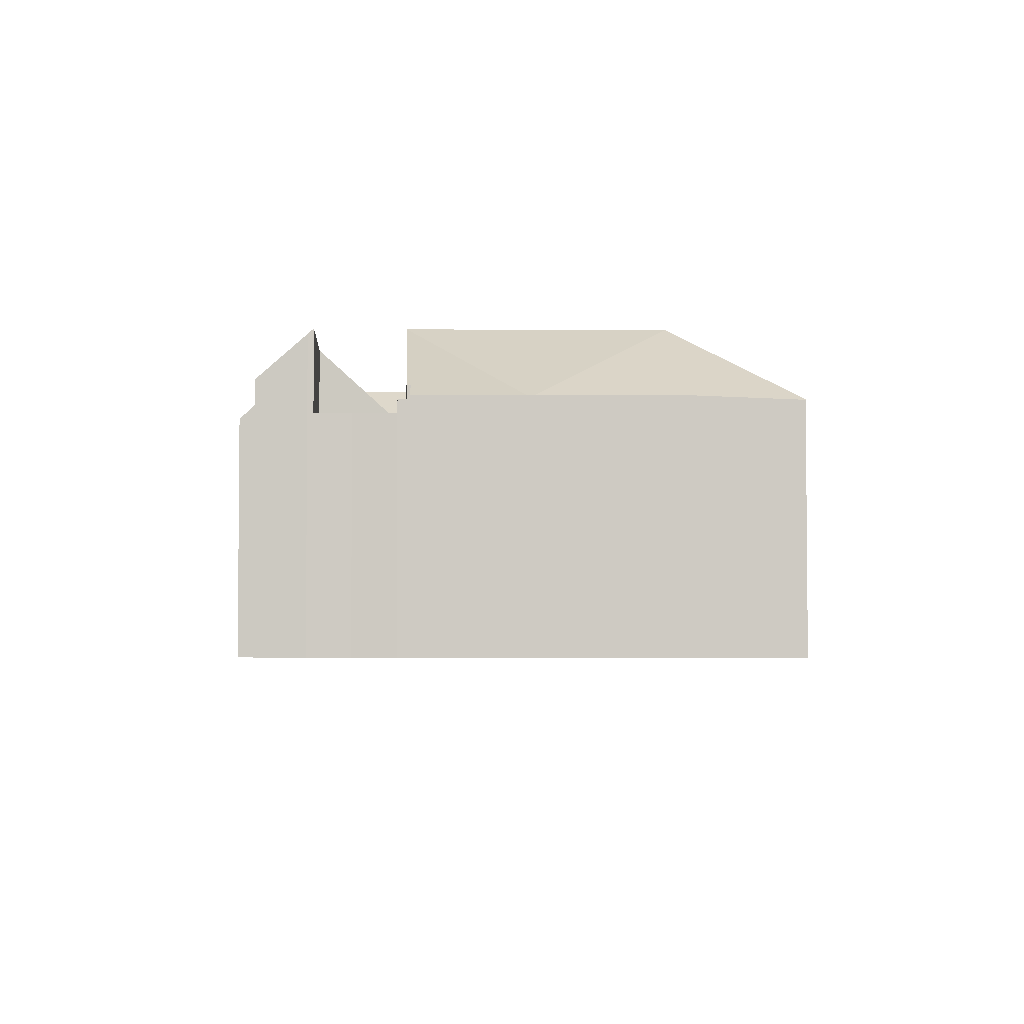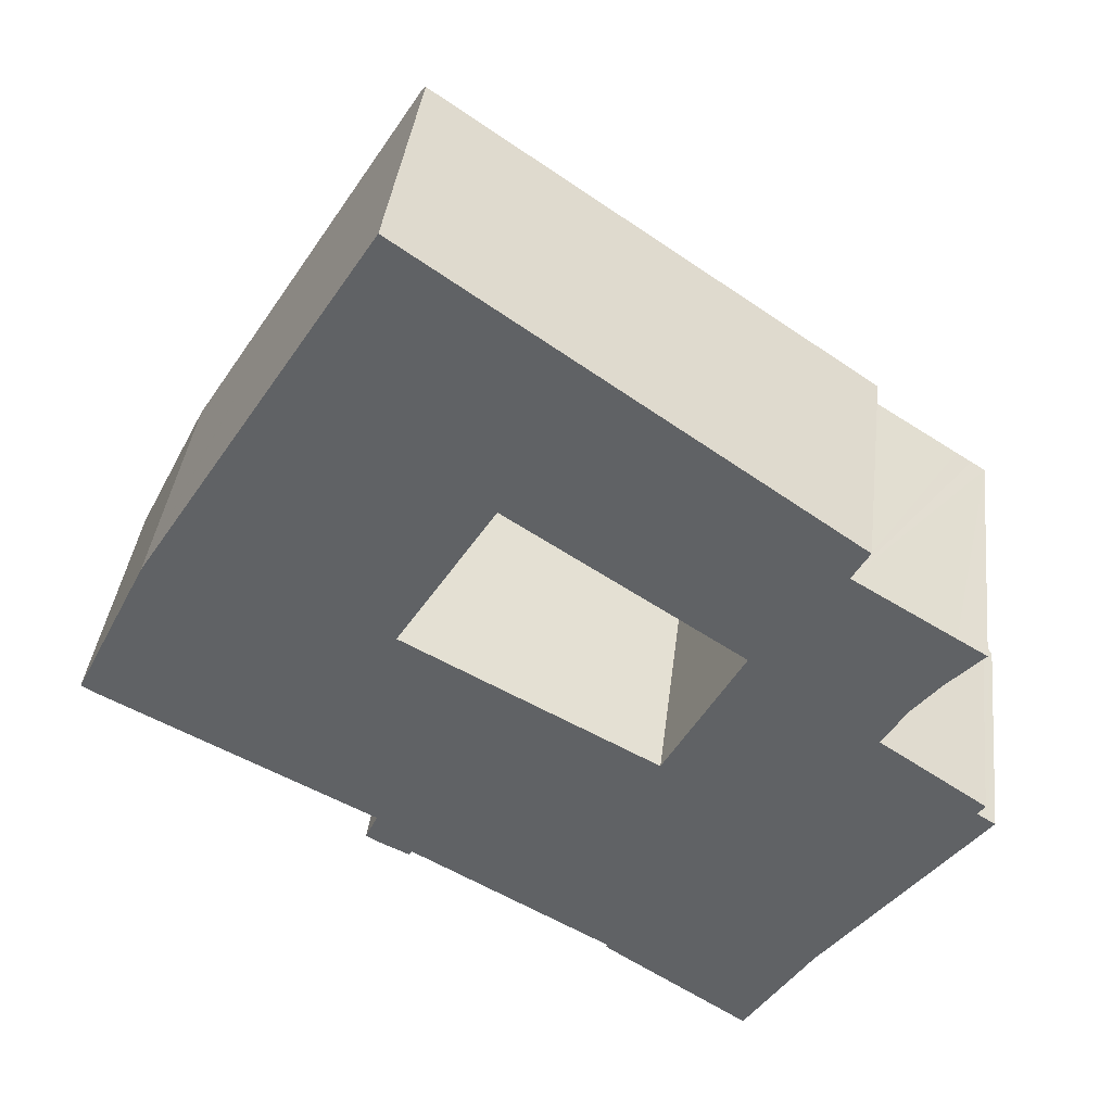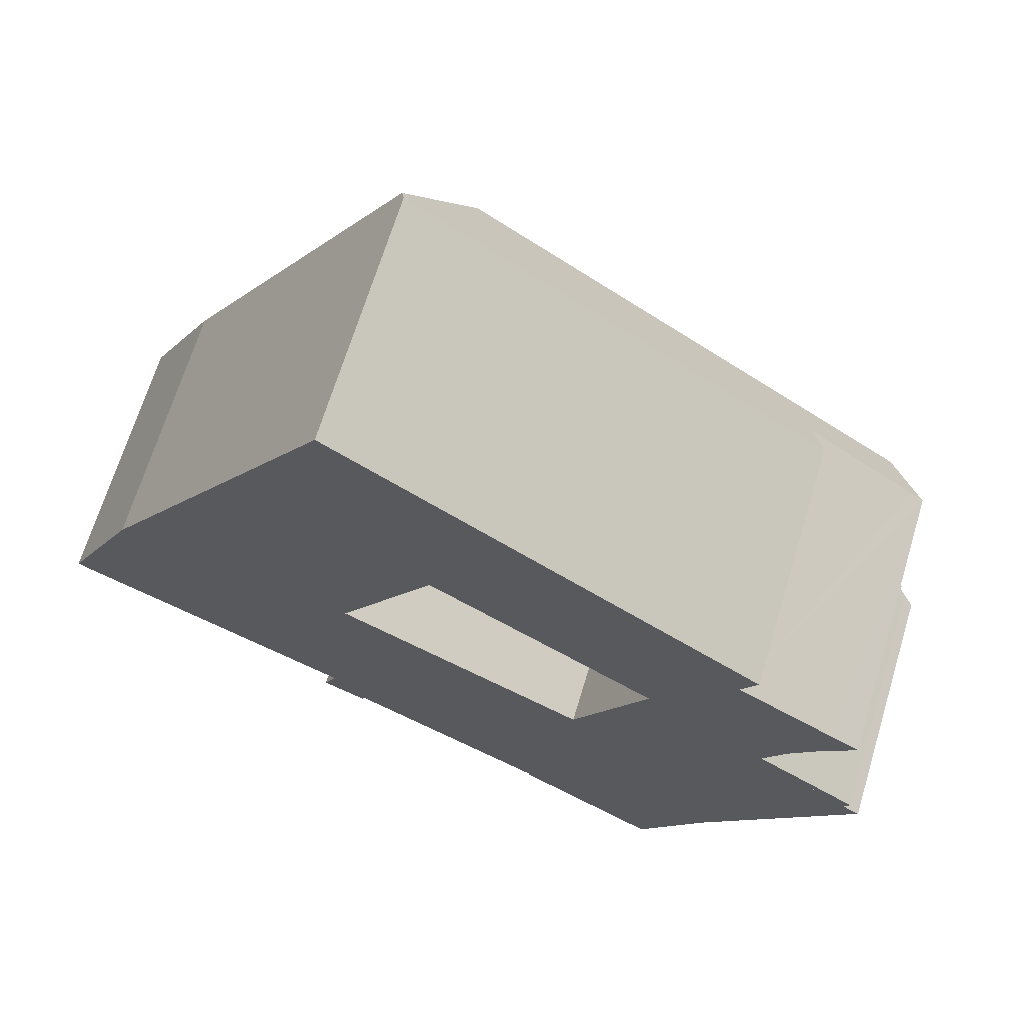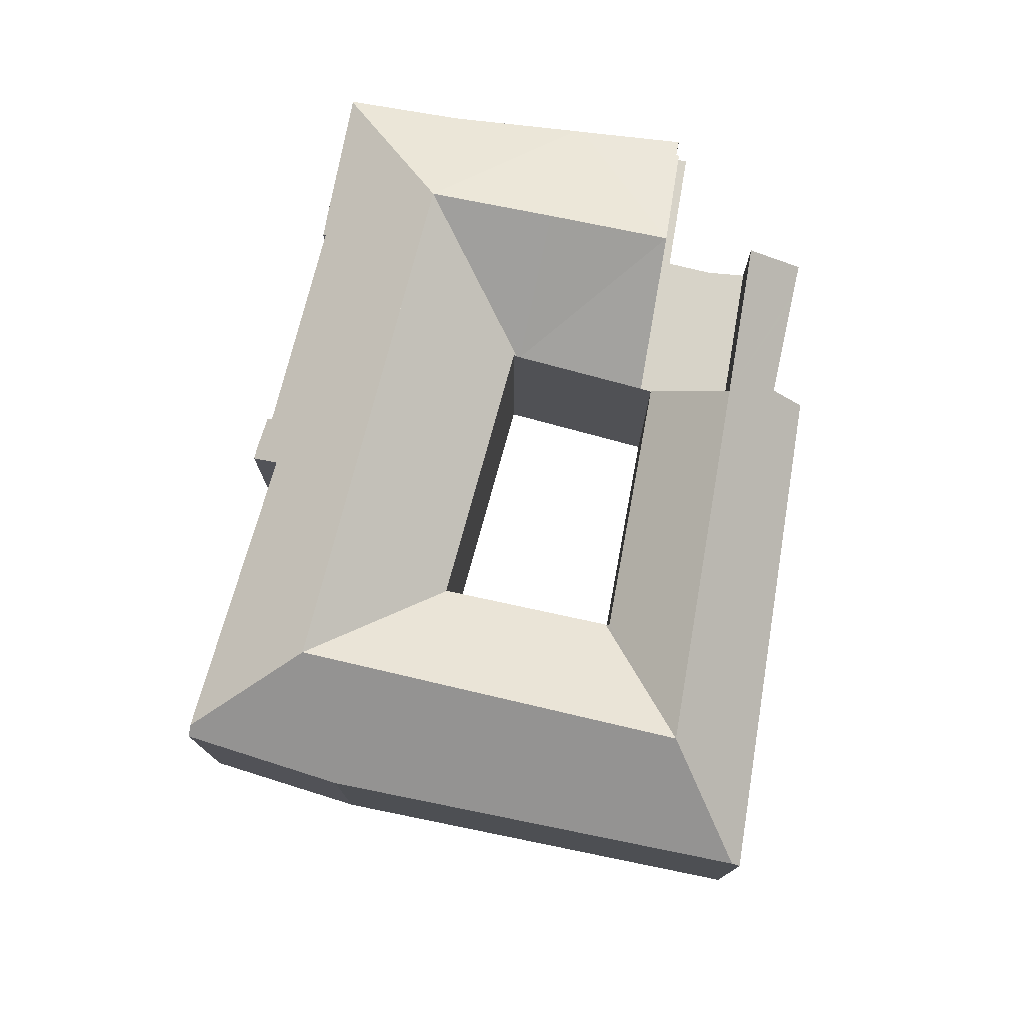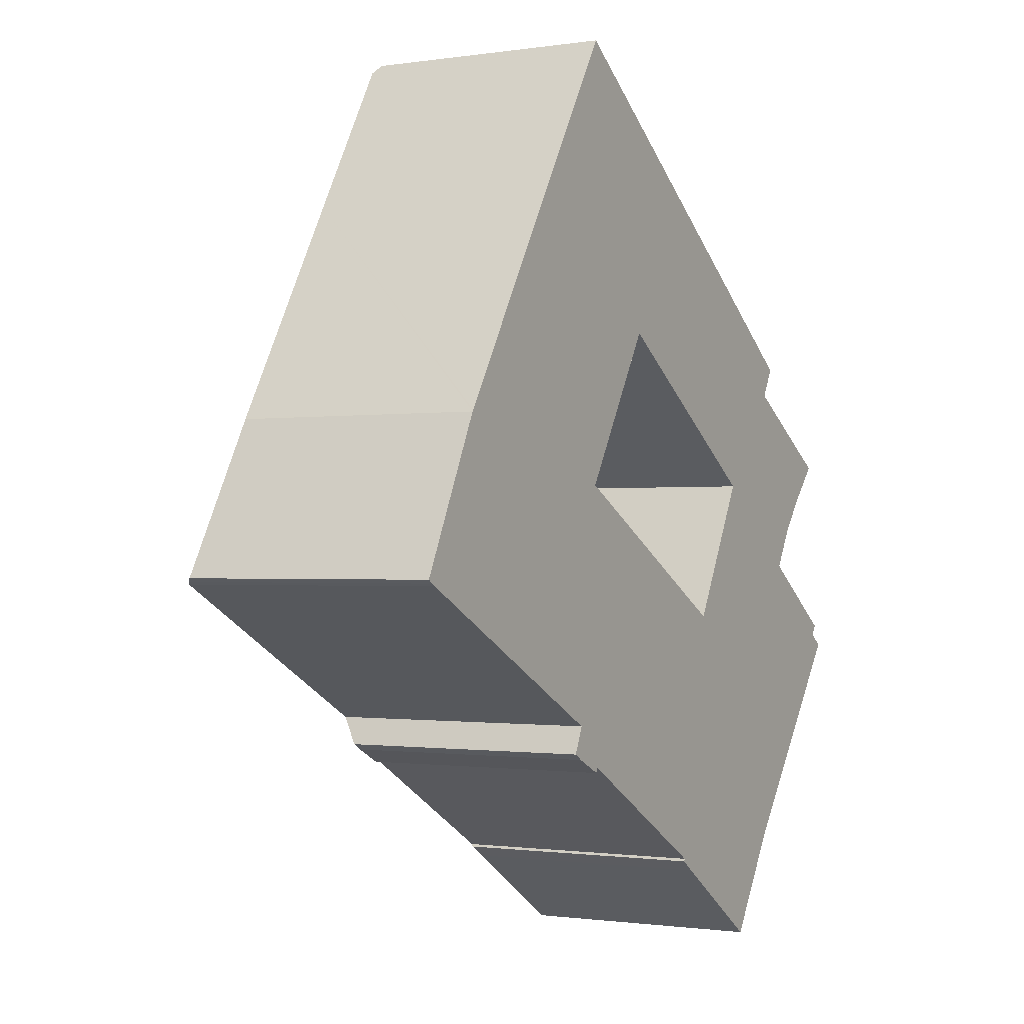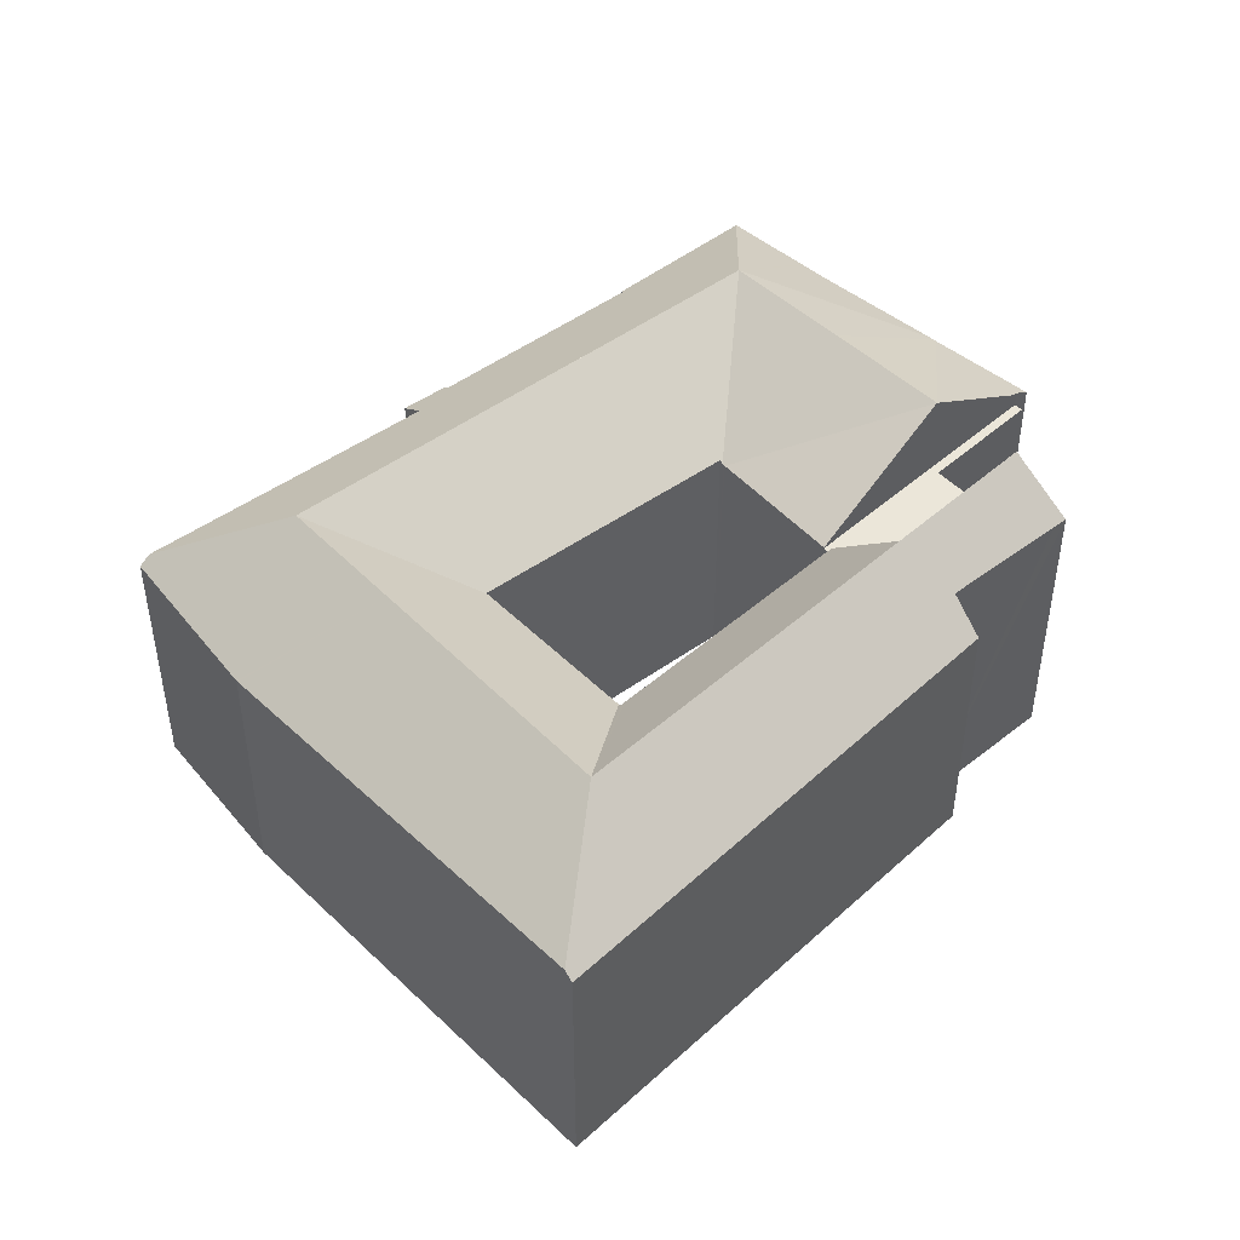
<metadata>
{"format":"obj","ext":"obj","renderer":"f3d","projection":"perspective","resolution":1024,"background":"white","views":[{"elev":-3.7,"azim":121.1,"up":"+Y"},{"elev":38.7,"azim":6.7,"up":"+Z"},{"elev":67.5,"azim":16.9,"up":"+Z"},{"elev":77.1,"azim":-46.3,"up":"+Y"},{"elev":-1.0,"azim":-60.3,"up":"+Z"},{"elev":47.3,"azim":-10.8,"up":"+Y"}]}
</metadata>
<code>
v  28.86 12.82 -1.956
v  32.33 12.82 4.436
v  38.75 17.2 0.1
v  44.25 13.45 -3.616
v  44.16 13.44 -3.758
v  41.58 12.89 -8.915
v  44.45 13.25 -3.942
v  44.77 13.03 -4.147
v  45.09 12.82 -4.347
v  35.2 17.2 -5.582
v  41.46 12.9 -9.069
v  41.32 12.91 -9.255
v  31.52 17.2 -11.38
v  28.82 12.82 -2.031
v  28.77 12.82 -2.118
v  33.46 12.83 -20.18
v  33.51 12.79 -20.22
v  34.41 12.85 -18.83
v  34.78 12.87 -18.27
v  36.15 12.96 -16.17
v  36.23 12.96 -16.06
v  36.95 13.01 -14.94
v  38.81 12.97 -12.52
v  38.67 12.97 -12.7
v  14.38 13.1 -9.084
v  16.15 13.36 -9.609
v  16.02 13.18 -9.854
v  33.26 12.84 -20.05
v  32.92 12.86 -19.83
v  29.71 13.03 -17.73
v  27.05 13.18 -16
v  25.45 17.2 -8.004
v  26.26 13.33 -15.29
v  26.19 13.24 -15.41
v  22.61 13.34 -13.23
v  13.02 17.2 -1.082
v  14.45 14.07 -7.418
v  13.87 13.11 -8.792
v  13.83 13.11 -8.772
v  10.47 13.96 -5.387
v  9.34 13.93 -4.811
v  7.556 17.2 1.955
v  1.588 13.73 -0.854
v  0.505 13.7 -0.302
v  0.289 13.53 -0.176
v  0 13.28 8.134e-16
v  3.813 12.83 7.696
v  11.05 17.2 7.856
v  3.865 12.83 7.779
v  5.764 12.9 10.8
v  15.68 17.2 15.69
v  10.88 13.09 18.93
v  18.16 17.2 19.88
v  15.77 13.28 26.69
v  34.58 17.2 8.785
v  41.77 16.91 4.318
v  41.57 17.2 4.066
v  42.49 15.96 5.087
v  43.63 14.45 6.313
v  42.93 14.49 6.728
v  42.15 14.53 7.205
v  41.73 14.55 7.459
v  38.17 14.74 9.612
v  37.92 14.76 9.763
v  37.01 14.8 10.32
v  37.87 13.21 11.84
v  23.34 17.2 16.38
v  36.69 13.19 12.66
v  25.68 13.01 20.34
v  16.02 12.85 27.08
v  20.87 13.12 12.65
v  20.76 12.93 12.47
v  21.06 13.12 12.53
v  32.53 13.3 5.013
v  20.67 12.93 12.32
v  16.16 13.04 5.009
v  15.94 13.04 4.637
v  28.68 12.94 -2.278
v  28.59 12.94 -2.231
v  16.27 13.06 4.416
v  15.91 13.07 4.605
v  26.26 9.36e-16 -15.29
v  26.19 9.439e-16 -15.41
v  14.45 4.542e-16 -7.418
v  13.83 5.371e-16 -8.772
v  0 0 0
v  3.813 -4.712e-16 7.696
v  3.865 -4.763e-16 7.779
v  5.764 -6.611e-16 10.8
v  10.88 -1.159e-15 18.93
v  15.77 -1.634e-15 26.69
v  16.02 -1.658e-15 27.08
v  28.68 1.395e-16 -2.278
v  32.33 -2.716e-16 4.436
v  28.77 1.297e-16 -2.118
v  28.86 1.198e-16 -1.956
v  28.82 1.244e-16 -2.031
v  44.25 2.214e-16 -3.616
v  38.75 -6.123e-18 0.1
v  44.16 2.301e-16 -3.758
v  44.77 2.539e-16 -4.147
v  45.09 2.662e-16 -4.347
v  44.45 2.414e-16 -3.942
v  25.68 -1.246e-15 20.34
v  36.69 -7.754e-16 12.66
v  37.87 -7.252e-16 11.84
v  37.01 -6.317e-16 10.32
v  42.15 -4.412e-16 7.205
v  43.63 -3.866e-16 6.313
v  37.92 -5.978e-16 9.763
v  38.17 -5.886e-16 9.612
v  41.73 -4.567e-16 7.459
v  42.93 -4.12e-16 6.728
v  15.91 -2.82e-16 4.605
v  16.27 -2.704e-16 4.416
v  28.59 1.366e-16 -2.231
v  36.95 9.149e-16 -14.94
v  41.32 5.667e-16 -9.255
v  41.58 5.459e-16 -8.915
v  41.46 5.553e-16 -9.069
v  38.67 7.777e-16 -12.7
v  38.81 7.667e-16 -12.52
v  36.23 9.833e-16 -16.06
v  34.41 1.153e-15 -18.83
v  33.51 1.238e-15 -20.22
v  36.15 9.901e-16 -16.17
v  34.78 1.119e-15 -18.27
v  16.15 5.884e-16 -9.609
v  16.02 6.034e-16 -9.854
v  41.77 -2.644e-16 4.318
v  42.49 -3.115e-16 5.087
v  41.57 -2.49e-16 4.066
v  34.58 -5.379e-16 8.785
v  32.53 -3.07e-16 5.013
v  20.87 -7.746e-16 12.65
v  20.67 -7.543e-16 12.32
v  15.94 -2.839e-16 4.637
v  20.76 -7.636e-16 12.47
v  16.16 -3.067e-16 5.009
v  27.05 9.796e-16 -16
v  33.26 1.228e-15 -20.05
v  33.46 1.236e-15 -20.18
v  32.92 1.214e-15 -19.83
v  29.71 1.086e-15 -17.73
v  22.61 8.104e-16 -13.23
v  14.38 5.562e-16 -9.084
v  13.87 5.384e-16 -8.792
v  0.505 1.849e-17 -0.302
v  9.34 2.946e-16 -4.811
v  10.47 3.299e-16 -5.387
v  1.588 5.229e-17 -0.854
v  0.289 1.078e-17 -0.176
v  21.06 -7.67e-16 12.53
v  41.57 12.76 4.066
v  32.53 12.76 5.013
v  34.58 12.76 8.785
v  32.62 12.76 4.958
v  32.33 12.76 4.436
v  40.31 12.76 2.484
v  38.75 12.76 0.1
v  39.12 12.76 0.432
v  44.25 12.76 -3.616
v  43.18 12.76 -2.317
v  44.51 12.76 -3.218
v  39.12 -2.645e-17 0.432
v  44.51 1.97e-16 -3.218
v  43.18 1.419e-16 -2.317
v  40.31 -1.521e-16 2.484
v  32.62 -3.036e-16 4.958
g defaultobject
f 1 2 3
f 4 5 3
f 6 3 5
f 7 6 5
f 8 6 7
f 9 6 8
f 6 10 3
f 10 6 11
f 10 11 12
f 10 12 13
f 10 1 3
f 1 10 13
f 1 13 14
f 14 13 15
f 16 13 17
f 18 17 13
f 19 18 13
f 20 19 13
f 21 20 13
f 22 21 13
f 12 22 13
f 23 22 12
f 24 22 23
f 25 26 27
f 28 13 16
f 13 28 29
f 13 29 30
f 13 30 31
f 13 31 32
f 32 31 33
f 33 31 34
f 32 33 35
f 32 35 26
f 32 26 36
f 36 26 37
f 37 26 25
f 37 25 38
f 37 38 39
f 36 37 40
f 36 40 41
f 36 41 42
f 42 41 43
f 42 43 44
f 45 42 44
f 42 45 46
f 42 46 47
f 42 47 48
f 48 47 49
f 48 49 50
f 48 50 51
f 51 50 52
f 51 52 53
f 53 52 54
f 55 56 57
f 56 55 58
f 58 55 59
f 59 55 60
f 60 55 61
f 61 55 62
f 62 55 63
f 63 55 64
f 64 55 65
f 65 55 66
f 66 55 67
f 66 67 68
f 68 67 69
f 69 67 53
f 69 53 70
f 70 53 54
f 53 71 72
f 71 53 73
f 73 53 74
f 74 53 67
f 74 67 55
f 75 53 72
f 53 75 76
f 53 76 77
f 53 77 48
f 48 77 42
f 53 48 51
f 13 78 15
f 78 13 79
f 79 13 80
f 80 13 81
f 81 42 77
f 42 81 36
f 36 81 13
f 36 13 32
f 34 82 33
f 82 34 83
f 39 84 37
f 84 39 85
f 86 47 46
f 47 86 87
f 87 49 47
f 49 87 50
f 50 87 52
f 52 87 88
f 52 88 89
f 52 89 54
f 54 89 90
f 54 90 70
f 70 90 91
f 70 91 92
f 93 15 78
f 15 93 14
f 14 93 1
f 1 93 2
f 2 93 94
f 94 93 95
f 94 95 96
f 96 95 97
f 94 3 2
f 3 94 4
f 4 94 98
f 98 94 99
f 100 7 5
f 7 100 8
f 8 100 9
f 9 100 101
f 9 101 102
f 101 100 103
f 92 69 70
f 69 92 104
f 69 104 68
f 68 104 105
f 68 105 66
f 66 105 106
f 107 64 65
f 64 107 63
f 63 107 62
f 62 107 61
f 61 107 60
f 60 107 59
f 59 107 108
f 59 108 109
f 108 107 110
f 108 110 111
f 108 111 112
f 109 108 113
f 114 80 81
f 80 114 79
f 79 114 115
f 79 115 116
f 79 116 78
f 78 116 93
f 98 5 4
f 5 98 100
f 102 6 9
f 6 102 11
f 11 102 12
f 12 102 23
f 23 102 24
f 24 102 22
f 22 102 117
f 117 102 118
f 118 102 119
f 118 119 120
f 117 118 121
f 121 118 122
f 117 21 22
f 21 117 20
f 20 117 19
f 19 117 18
f 18 117 17
f 17 117 123
f 17 123 124
f 17 124 125
f 124 123 126
f 124 126 127
f 128 27 26
f 27 128 129
f 66 107 65
f 107 66 106
f 58 130 56
f 130 58 59
f 130 59 109
f 130 109 131
f 56 132 57
f 132 56 130
f 133 74 55
f 74 133 134
f 135 72 71
f 72 135 75
f 75 135 76
f 76 135 77
f 77 135 81
f 81 135 136
f 81 136 137
f 81 137 114
f 136 135 138
f 137 136 139
f 17 28 16
f 28 17 29
f 29 17 30
f 30 17 125
f 30 125 31
f 31 125 140
f 140 125 141
f 141 125 142
f 140 141 143
f 140 143 144
f 31 83 34
f 83 31 140
f 82 35 33
f 35 82 26
f 26 82 128
f 128 82 145
f 129 25 27
f 25 129 146
f 146 38 25
f 38 146 39
f 39 146 85
f 85 146 147
f 84 40 37
f 40 84 41
f 41 84 43
f 43 84 44
f 44 84 148
f 148 84 149
f 149 84 150
f 148 149 151
f 148 45 44
f 45 148 152
f 152 46 45
f 46 152 86
f 132 55 57
f 55 132 133
f 134 73 74
f 73 134 153
f 73 153 71
f 71 153 135
f 99 100 98
f 101 119 102
f 119 101 103
f 119 103 100
f 119 100 99
f 119 99 94
f 119 94 118
f 118 94 96
f 118 96 122
f 122 96 121
f 121 96 117
f 117 96 95
f 117 95 93
f 117 93 116
f 117 116 115
f 117 115 126
f 126 115 127
f 127 115 124
f 124 115 125
f 125 115 142
f 142 115 141
f 141 115 143
f 143 115 144
f 144 115 114
f 113 131 109
f 131 113 108
f 131 108 112
f 131 112 111
f 131 111 130
f 130 111 132
f 132 111 110
f 132 110 107
f 132 107 133
f 105 107 106
f 107 105 104
f 107 104 133
f 133 104 134
f 134 104 92
f 134 92 153
f 153 92 91
f 153 91 135
f 135 91 90
f 135 90 138
f 138 90 139
f 139 90 89
f 139 89 114
f 114 89 144
f 144 89 140
f 140 89 82
f 82 89 145
f 145 89 128
f 128 89 87
f 128 87 84
f 84 87 150
f 150 87 86
f 150 86 149
f 149 86 151
f 151 86 148
f 148 86 152
f 84 129 128
f 129 84 85
f 129 85 147
f 129 147 146
f 83 140 82
f 154 155 156
f 155 154 157
f 157 154 158
f 158 154 159
f 159 160 158
f 160 159 161
f 160 161 162
f 162 161 163
f 162 163 164
f 165 163 161
f 163 165 164
f 164 165 166
f 166 165 167
f 133 154 156
f 154 133 132
f 166 162 164
f 162 166 98
f 168 161 159
f 161 168 165
f 132 159 154
f 159 132 168
f 98 160 162
f 160 98 158
f 158 98 94
f 94 98 99
f 169 155 157
f 155 169 134
f 94 157 158
f 157 94 169
f 134 156 155
f 156 134 133
f 99 168 94
f 168 99 165
f 165 99 98
f 165 98 167
f 167 98 166
f 134 132 133
f 132 134 169
f 132 169 94
f 132 94 168

</code>
